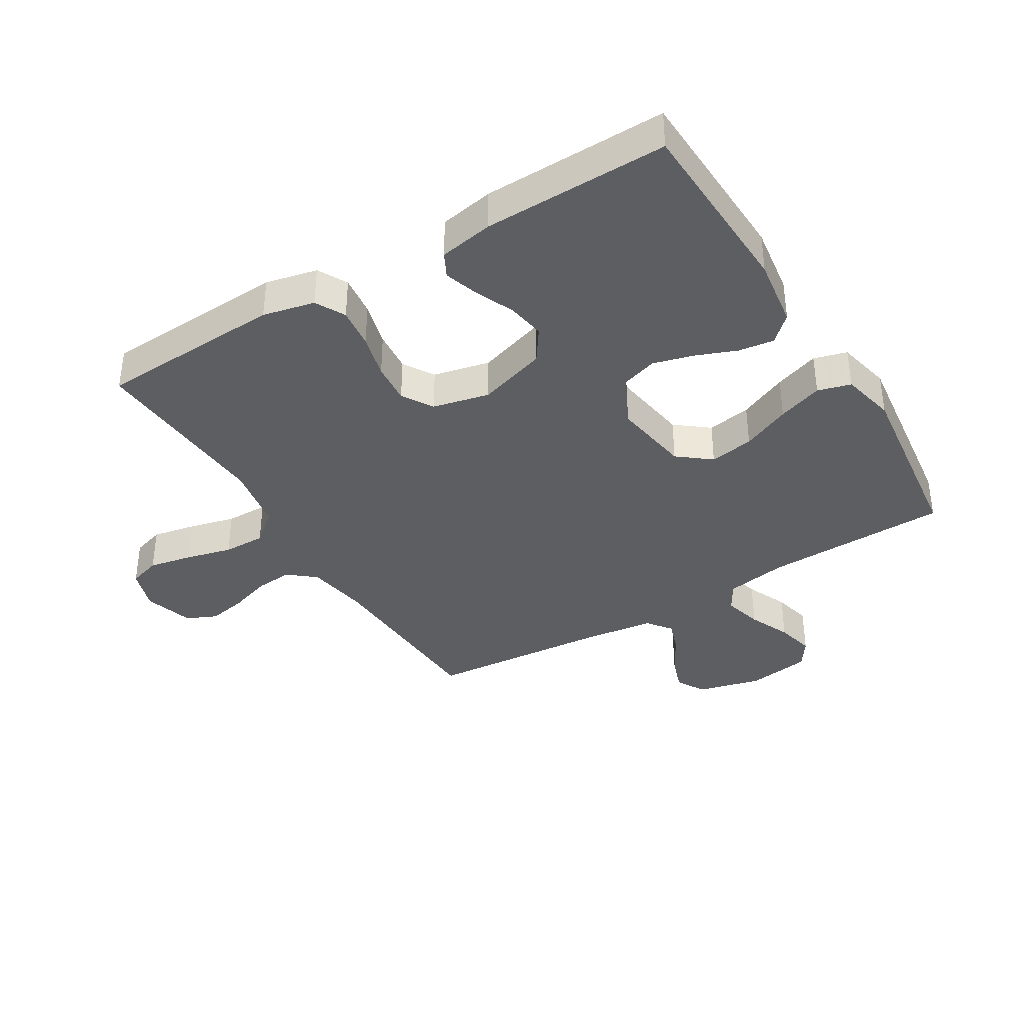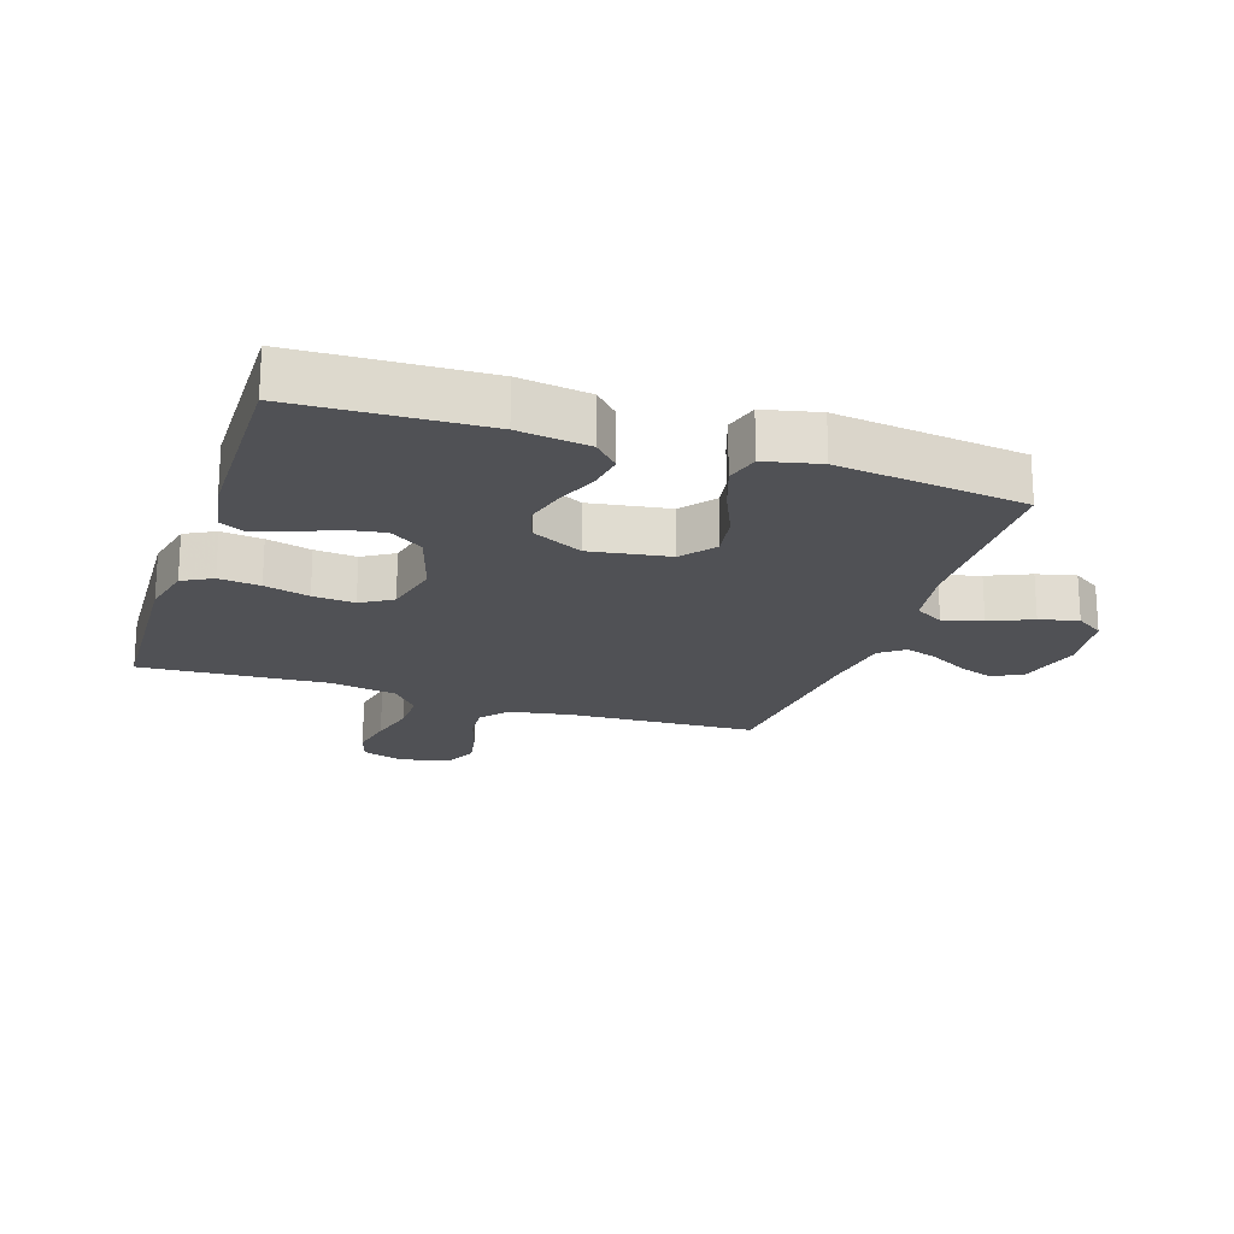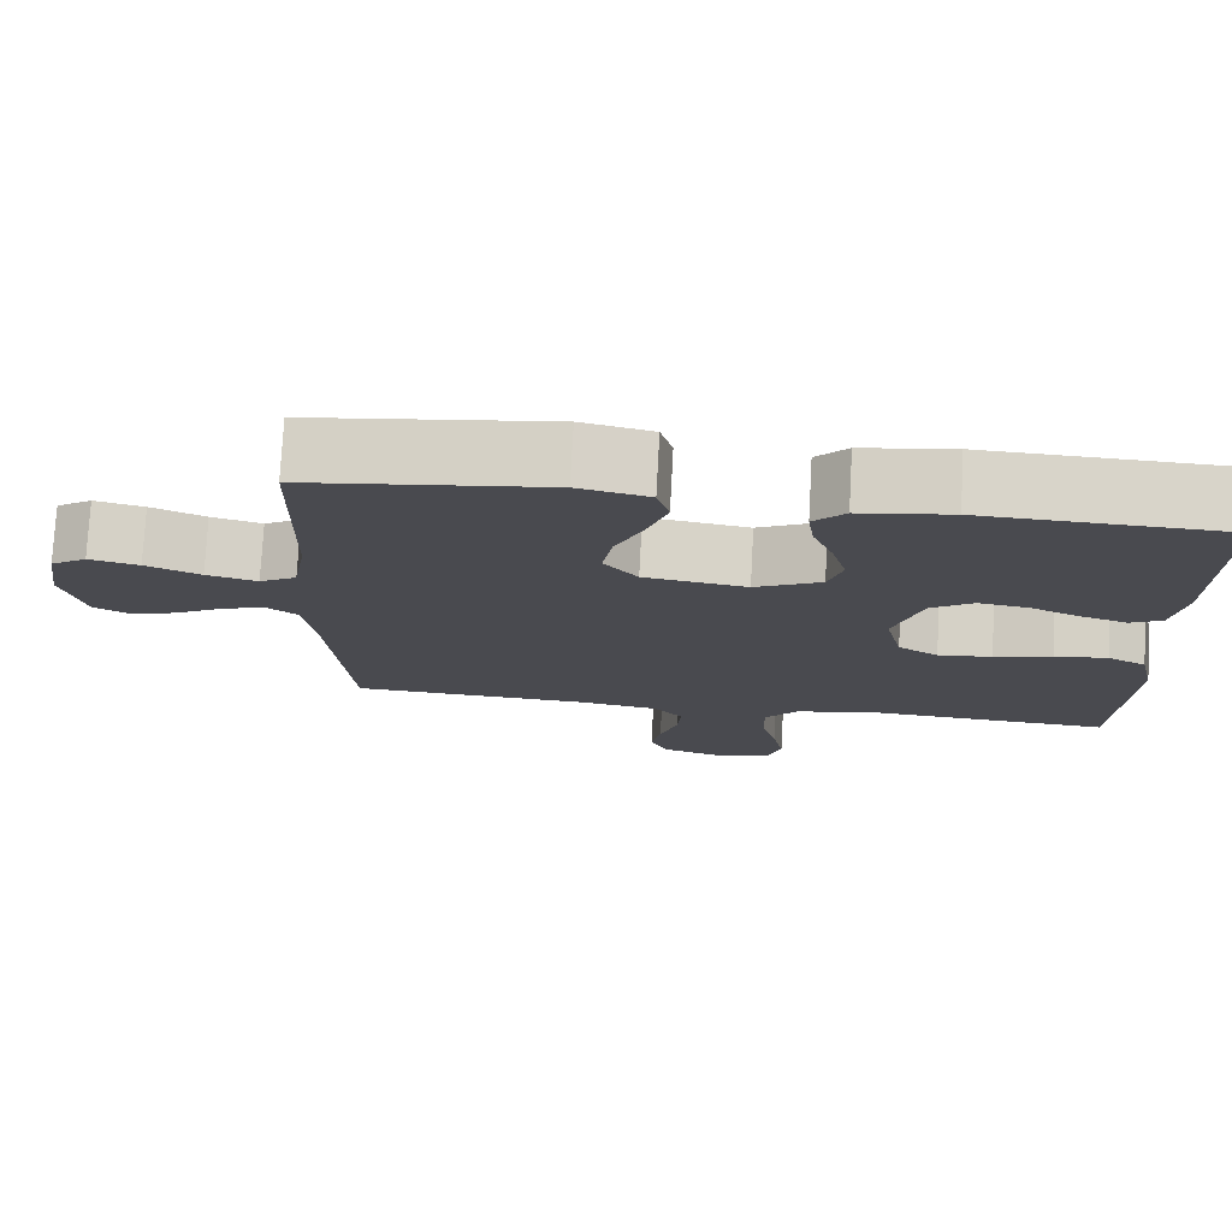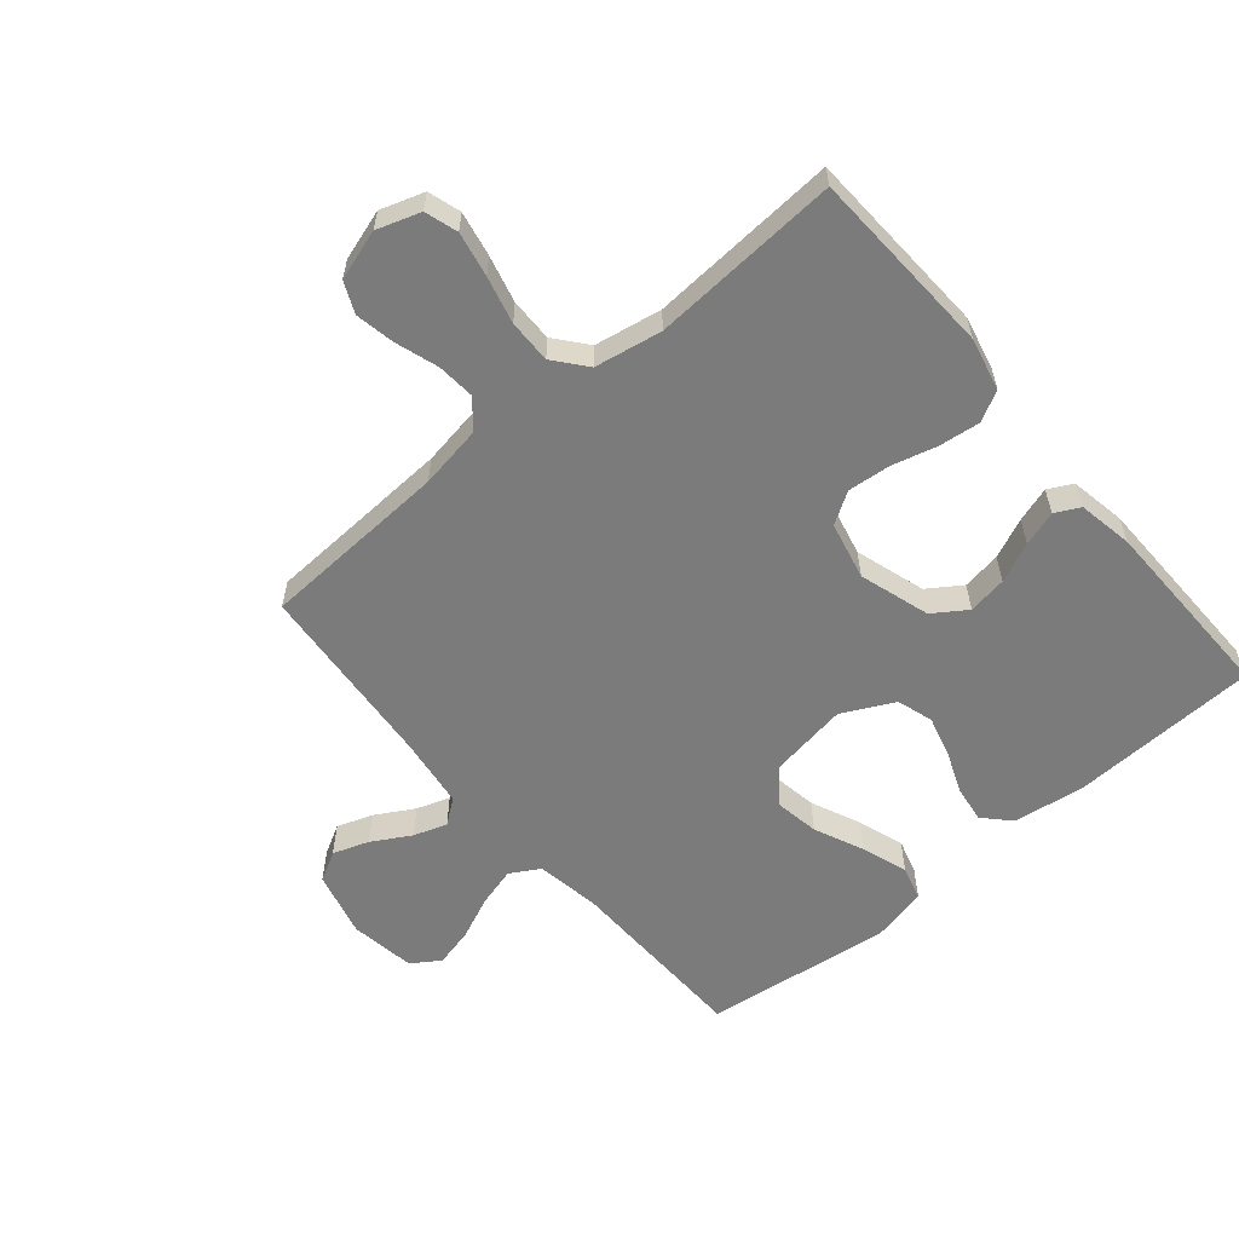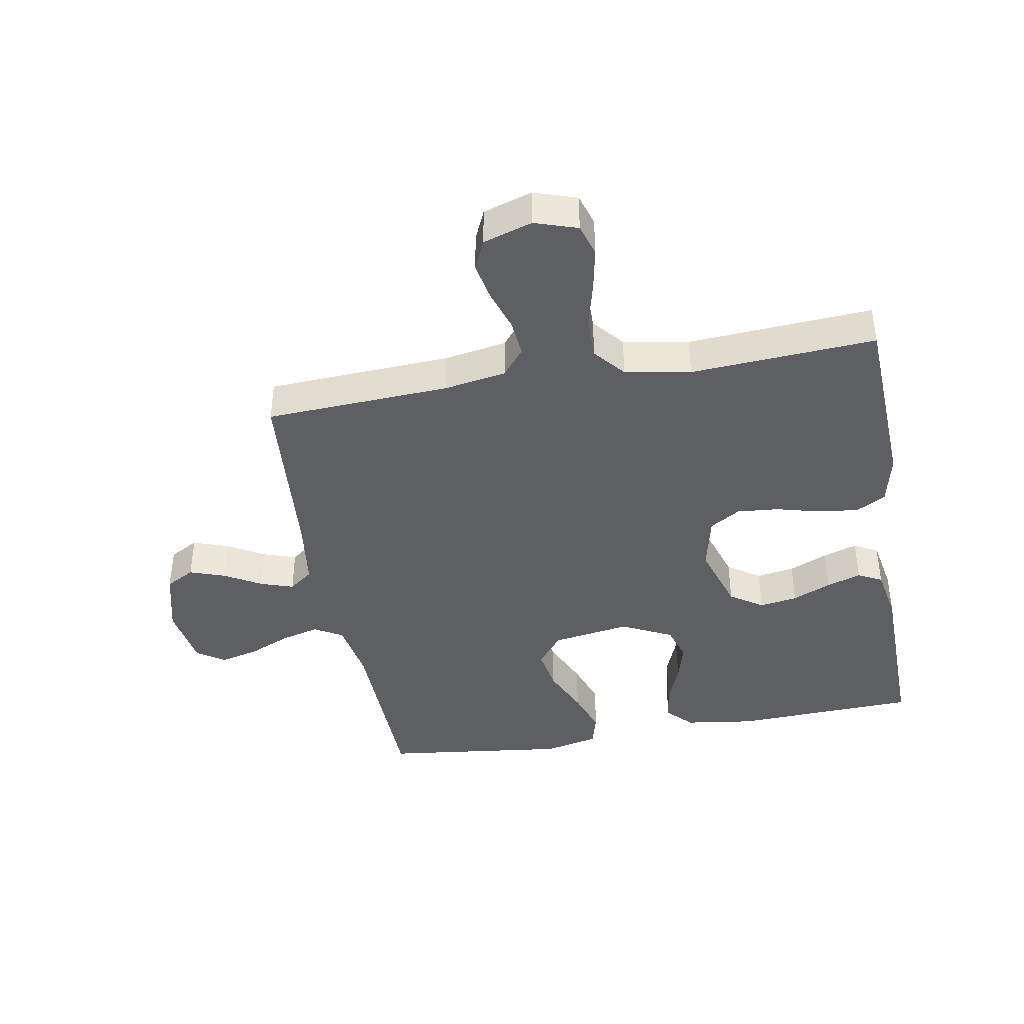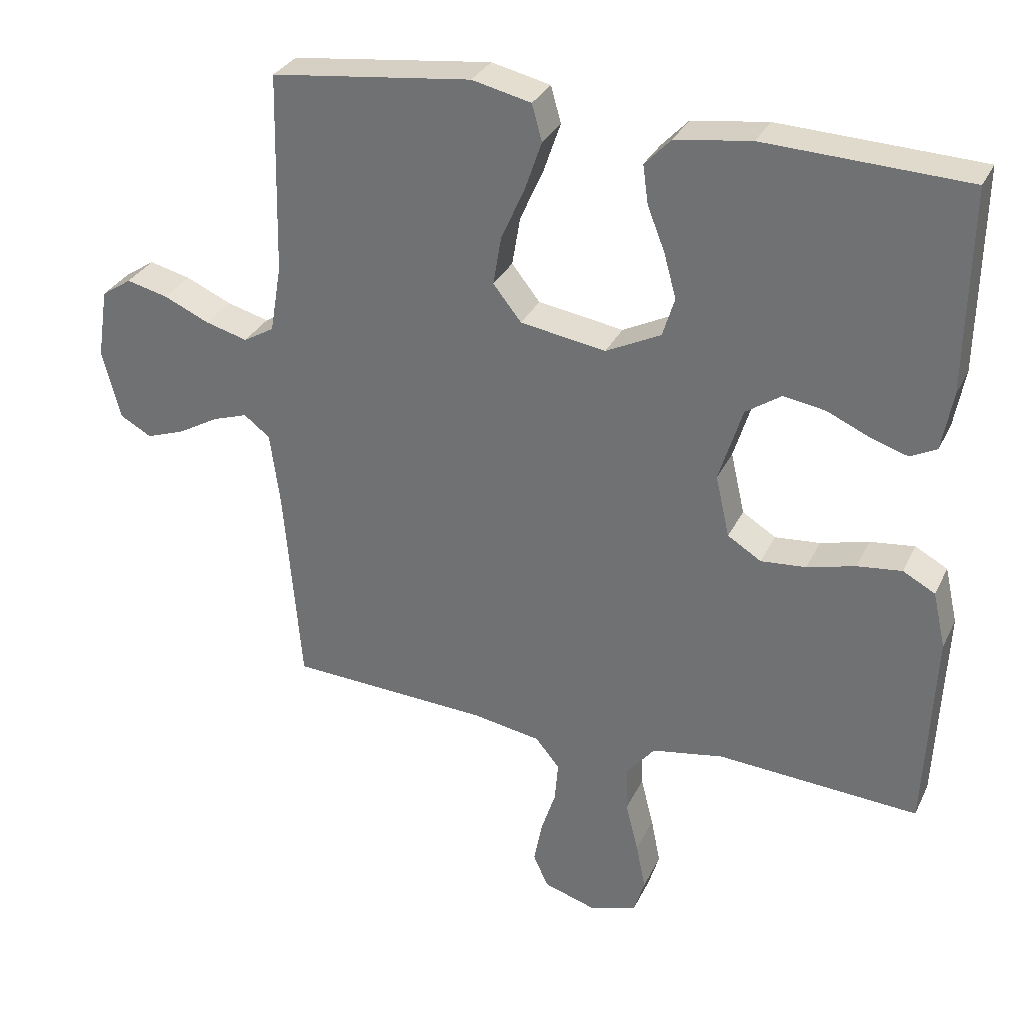
<metadata>
{"format":"obj","ext":"obj","renderer":"f3d","projection":"perspective","resolution":1024,"background":"white","views":[{"elev":-37.7,"azim":-58.8,"up":"+Y"},{"elev":-20.2,"azim":-18.4,"up":"+Y"},{"elev":76.4,"azim":-176.9,"up":"+Z"},{"elev":-58.5,"azim":-139.8,"up":"+Y"},{"elev":-41.0,"azim":-169.8,"up":"+Y"},{"elev":31.2,"azim":-157.7,"up":"+Z"}]}
</metadata>
<code>
v 0.5 0.07 0.5
v 0.507 0.07 0.2
v 0.524 0.07 0.099
v 0.57 0.07 0.072
v 0.633 0.07 0.089
v 0.701 0.07 0.119
v 0.763 0.07 0.134
v 0.808 0.07 0.104
v 0.824 0.07 0
v 0.797 0.07 -0.105
v 0.75 0.07 -0.131
v 0.693 0.07 -0.111
v 0.632 0.07 -0.076
v 0.579 0.07 -0.058
v 0.54 0.07 -0.088
v 0.525 0.07 -0.2
v 0.5 0.07 -0.5
v 0.2 0.07 -0.515
v 0.099 0.07 -0.532
v 0.063 0.07 -0.576
v 0.068 0.07 -0.636
v 0.09 0.07 -0.704
v 0.102 0.07 -0.767
v 0.08 0.07 -0.816
v 0 0.07 -0.841
v -0.069 0.07 -0.818
v -0.085 0.07 -0.766
v -0.071 0.07 -0.695
v -0.052 0.07 -0.62
v -0.051 0.07 -0.551
v -0.093 0.07 -0.5
v -0.2 0.07 -0.481
v -0.5 0.07 -0.5
v -0.514 0.07 -0.2
v -0.495 0.07 -0.116
v -0.447 0.07 -0.09
v -0.381 0.07 -0.098
v -0.309 0.07 -0.117
v -0.242 0.07 -0.123
v -0.192 0.07 -0.092
v -0.171 0.07 0
v -0.206 0.07 0.112
v -0.259 0.07 0.148
v -0.321 0.07 0.138
v -0.384 0.07 0.11
v -0.44 0.07 0.092
v -0.479 0.07 0.112
v -0.495 0.07 0.2
v -0.5 0.07 0.5
v -0.2 0.07 0.512
v -0.087 0.07 0.496
v -0.048 0.07 0.455
v -0.056 0.07 0.397
v -0.082 0.07 0.331
v -0.1 0.07 0.265
v -0.082 0.07 0.207
v 0 0.07 0.166
v 0.127 0.07 0.186
v 0.169 0.07 0.239
v 0.157 0.07 0.311
v 0.122 0.07 0.39
v 0.097 0.07 0.463
v 0.112 0.07 0.517
v 0.2 0.07 0.537
v 0.5 0 0.5
v 0.507 0 0.2
v 0.524 0 0.099
v 0.57 0 0.072
v 0.633 0 0.089
v 0.701 0 0.119
v 0.763 0 0.134
v 0.808 0 0.104
v 0.824 0 0
v 0.797 0 -0.105
v 0.75 0 -0.131
v 0.693 0 -0.111
v 0.632 0 -0.076
v 0.579 0 -0.058
v 0.54 0 -0.088
v 0.525 0 -0.2
v 0.5 0 -0.5
v 0.2 0 -0.515
v 0.099 0 -0.532
v 0.063 0 -0.576
v 0.068 0 -0.636
v 0.09 0 -0.704
v 0.102 0 -0.767
v 0.08 0 -0.816
v 0 0 -0.841
v -0.069 0 -0.818
v -0.085 0 -0.766
v -0.071 0 -0.695
v -0.052 0 -0.62
v -0.051 0 -0.551
v -0.093 0 -0.5
v -0.2 0 -0.481
v -0.5 0 -0.5
v -0.514 0 -0.2
v -0.495 0 -0.116
v -0.447 0 -0.09
v -0.381 0 -0.098
v -0.309 0 -0.117
v -0.242 0 -0.123
v -0.192 0 -0.092
v -0.171 0 0
v -0.206 0 0.112
v -0.259 0 0.148
v -0.321 0 0.138
v -0.384 0 0.11
v -0.44 0 0.092
v -0.479 0 0.112
v -0.495 0 0.2
v -0.5 0 0.5
v -0.2 0 0.512
v -0.087 0 0.496
v -0.048 0 0.455
v -0.056 0 0.397
v -0.082 0 0.331
v -0.1 0 0.265
v -0.082 0 0.207
v 0 0 0.166
v 0.127 0 0.186
v 0.169 0 0.239
v 0.157 0 0.311
v 0.122 0 0.39
v 0.097 0 0.463
v 0.112 0 0.517
v 0.2 0 0.537
f 63 64 1 2
f 60 61 62 63
f 60 63 2 3
f 59 60 3 4
f 58 59 4
f 57 58 4
f 51 52 53 54
f 51 54 55
f 50 51 55
f 49 50 55 56
f 47 48 49 56
f 44 45 46 47
f 35 36 37 38
f 35 38 39
f 32 33 34 35
f 31 32 35 39
f 30 31 39 40
f 26 27 28 29
f 24 25 26 29
f 24 29 30
f 21 22 23 24
f 20 21 24 30
f 19 20 30 40
f 16 17 18
f 15 16 18 19
f 10 11 12 13
f 10 13 14
f 9 10 14
f 8 9 14
f 5 6 7 8
f 4 5 8 14
f 57 4 14 15
f 44 47 56
f 43 44 56
f 42 43 56 57
f 41 42 57 15
f 15 19 40 41
f 66 65 128 127
f 127 126 125 124
f 67 66 127 124
f 68 67 124 123
f 68 123 122
f 68 122 121
f 118 117 116 115
f 119 118 115
f 119 115 114
f 120 119 114 113
f 120 113 112 111
f 111 110 109 108
f 102 101 100 99
f 103 102 99
f 99 98 97 96
f 103 99 96 95
f 104 103 95 94
f 93 92 91 90
f 93 90 89 88
f 94 93 88
f 88 87 86 85
f 94 88 85 84
f 104 94 84 83
f 82 81 80
f 83 82 80 79
f 77 76 75 74
f 78 77 74
f 78 74 73
f 78 73 72
f 72 71 70 69
f 78 72 69 68
f 79 78 68 121
f 120 111 108
f 120 108 107
f 121 120 107 106
f 79 121 106 105
f 105 104 83 79
f 1 65 66 2
f 2 66 67 3
f 3 67 68 4
f 4 68 69 5
f 5 69 70 6
f 6 70 71 7
f 7 71 72 8
f 8 72 73 9
f 9 73 74 10
f 10 74 75 11
f 11 75 76 12
f 12 76 77 13
f 13 77 78 14
f 14 78 79 15
f 15 79 80 16
f 16 80 81 17
f 17 81 82 18
f 18 82 83 19
f 19 83 84 20
f 20 84 85 21
f 21 85 86 22
f 22 86 87 23
f 23 87 88 24
f 24 88 89 25
f 25 89 90 26
f 26 90 91 27
f 27 91 92 28
f 28 92 93 29
f 29 93 94 30
f 30 94 95 31
f 31 95 96 32
f 32 96 97 33
f 33 97 98 34
f 34 98 99 35
f 35 99 100 36
f 36 100 101 37
f 37 101 102 38
f 38 102 103 39
f 39 103 104 40
f 40 104 105 41
f 41 105 106 42
f 42 106 107 43
f 43 107 108 44
f 44 108 109 45
f 45 109 110 46
f 46 110 111 47
f 47 111 112 48
f 48 112 113 49
f 49 113 114 50
f 50 114 115 51
f 51 115 116 52
f 52 116 117 53
f 53 117 118 54
f 54 118 119 55
f 55 119 120 56
f 56 120 121 57
f 57 121 122 58
f 58 122 123 59
f 59 123 124 60
f 60 124 125 61
f 61 125 126 62
f 62 126 127 63
f 63 127 128 64
f 64 128 65 1

</code>
